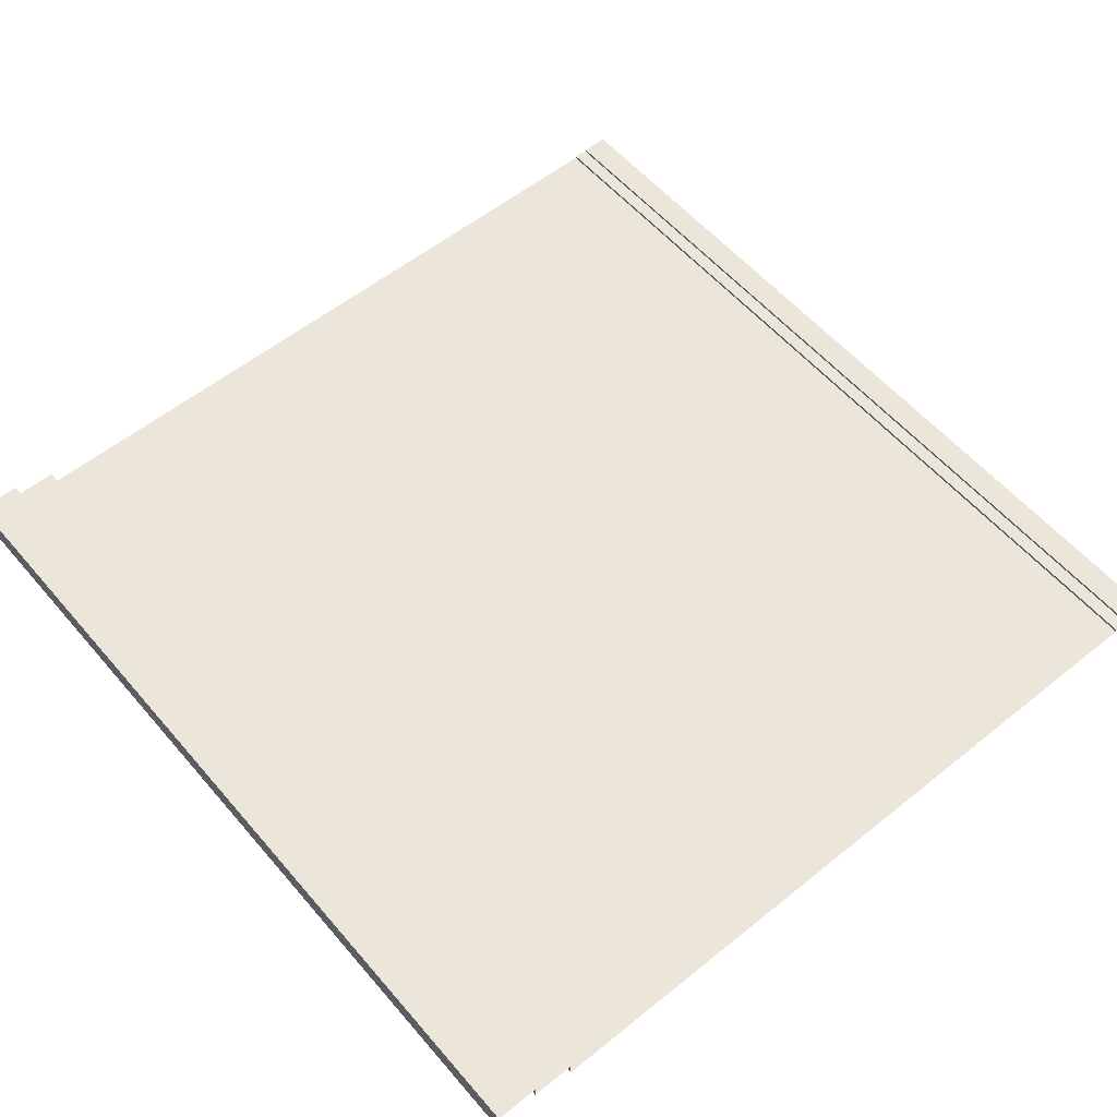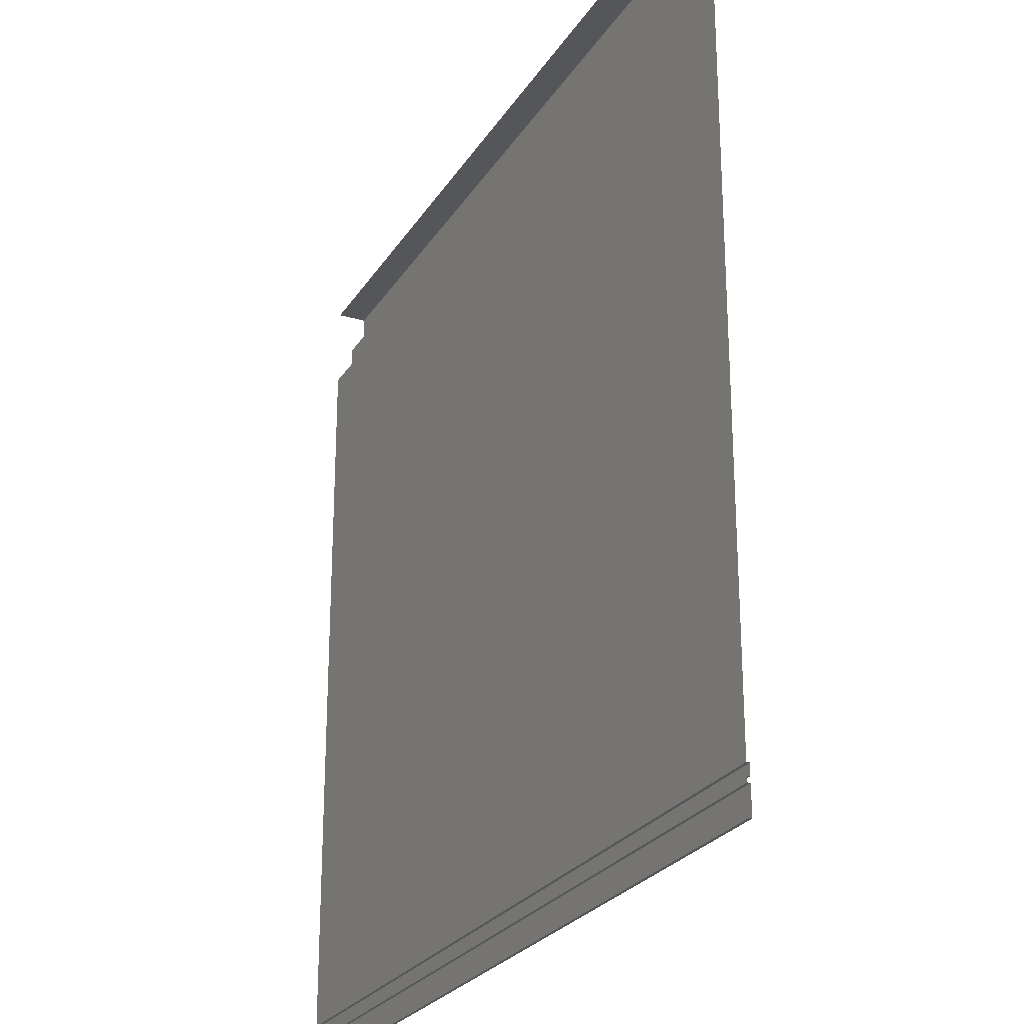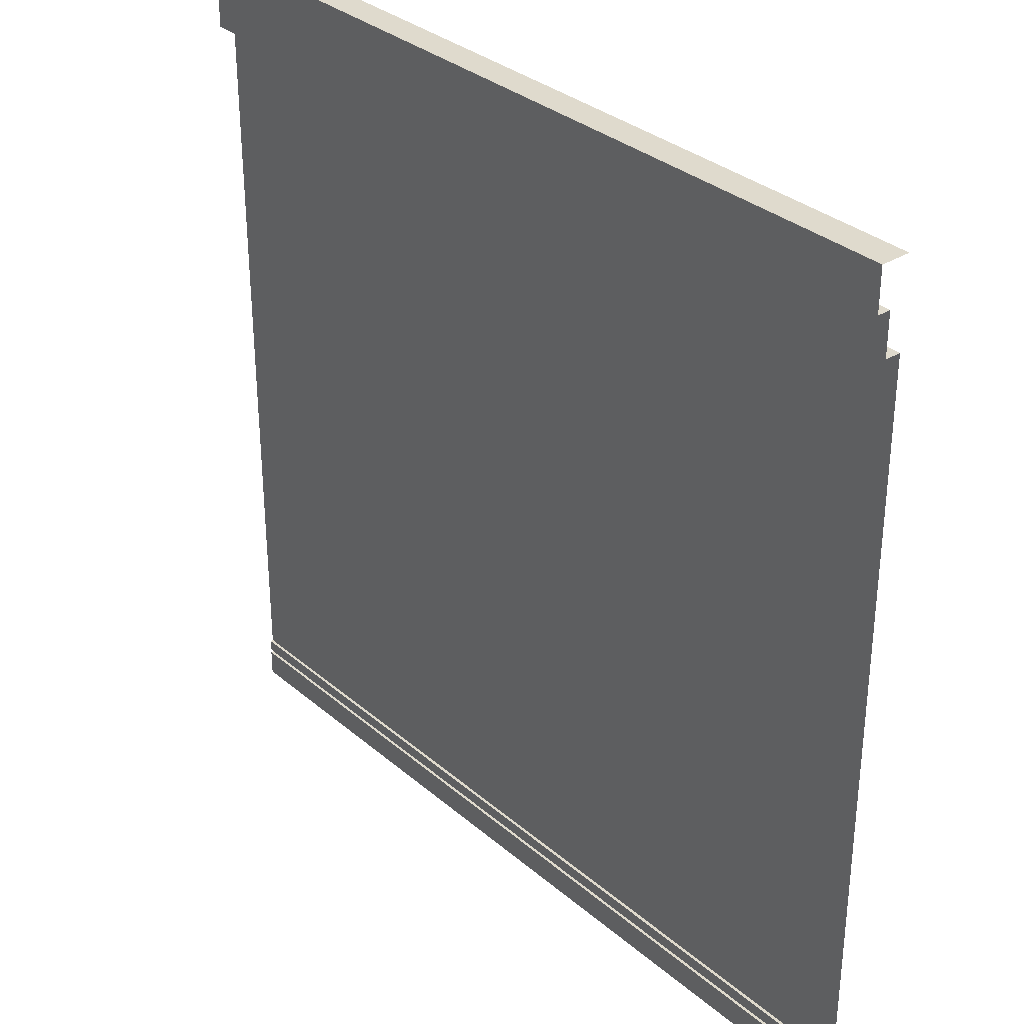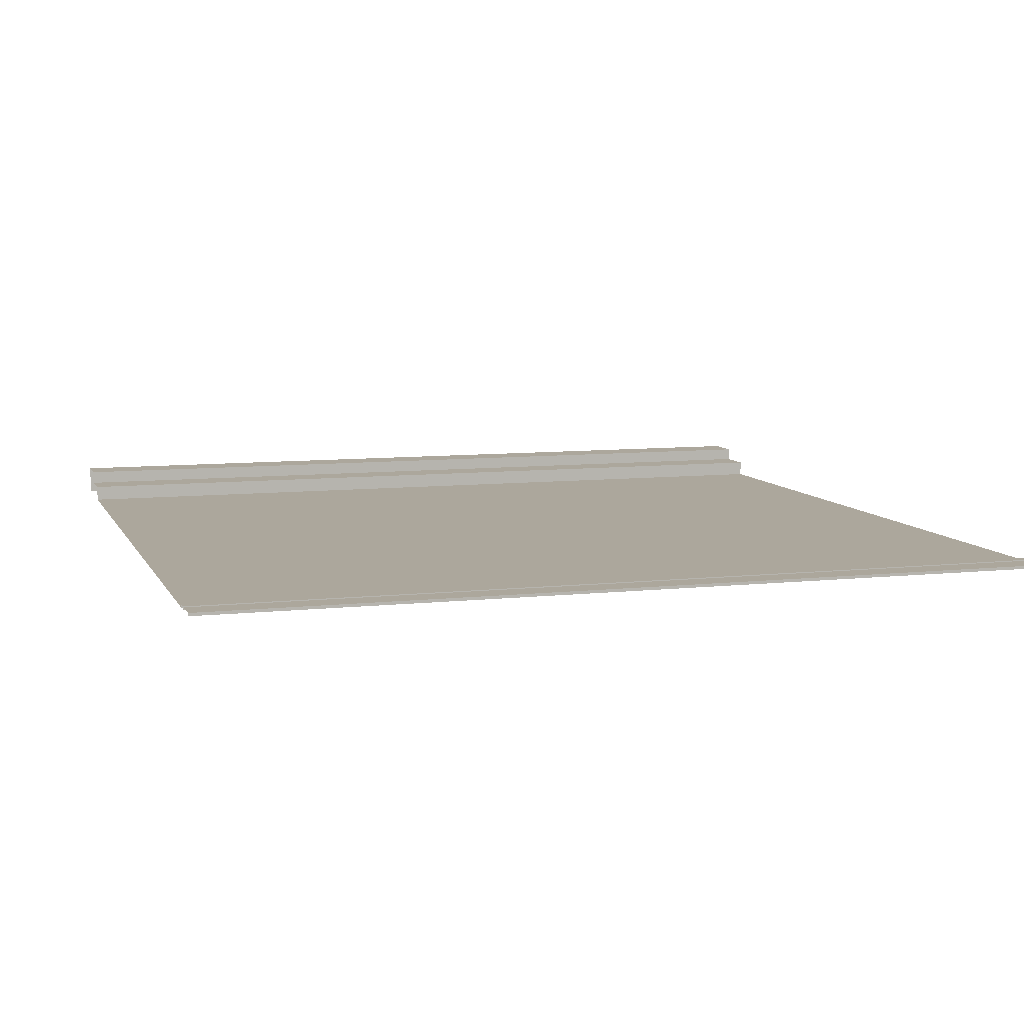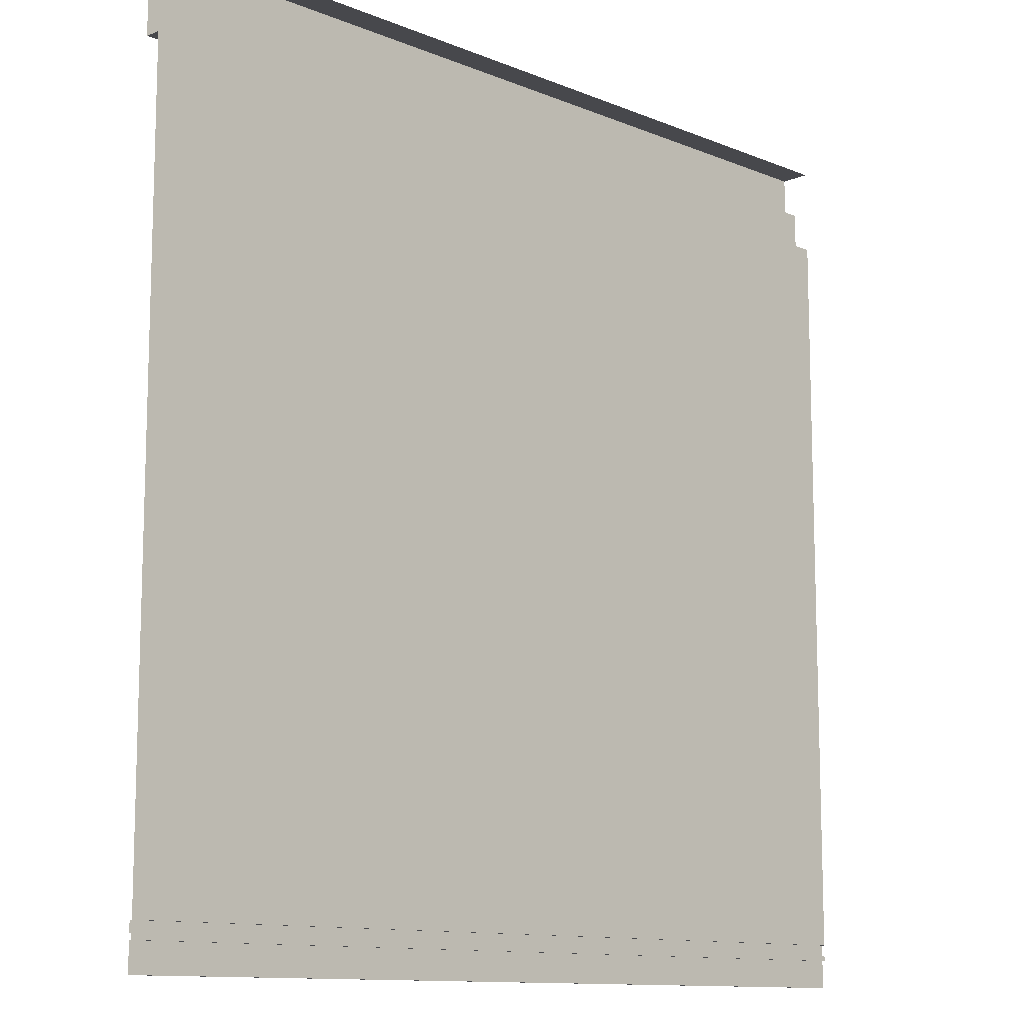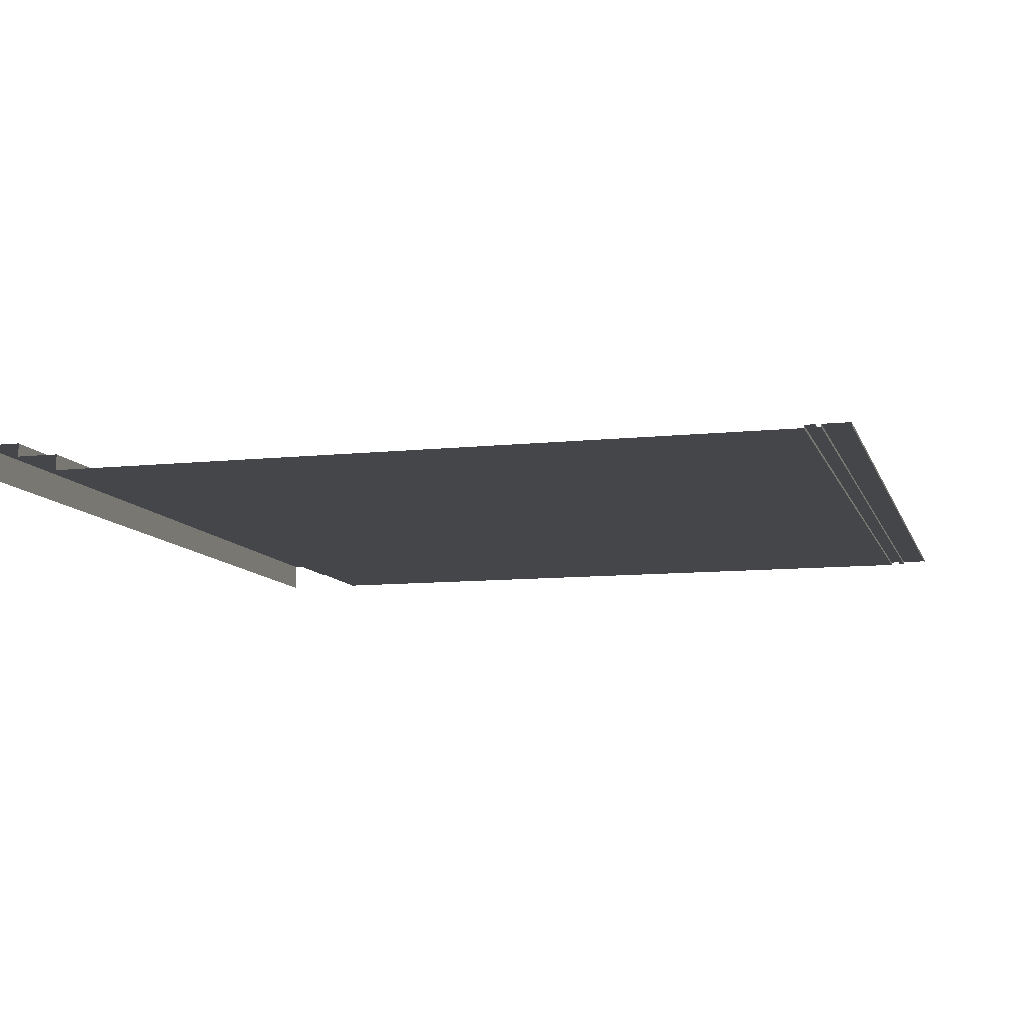
<metadata>
{"format":"obj","ext":"obj","renderer":"f3d","projection":"perspective","resolution":1024,"background":"white","views":[{"elev":56.8,"azim":-130.0,"up":"+Z"},{"elev":-25.4,"azim":-115.1,"up":"+Y"},{"elev":32.8,"azim":49.4,"up":"+Y"},{"elev":8.3,"azim":-17.0,"up":"+Z"},{"elev":-11.6,"azim":135.3,"up":"+Y"},{"elev":-9.9,"azim":-74.6,"up":"+Z"}]}
</metadata>
<code>
g default
v -2428 0 0
v -1728 0 0
v -2428 700 0
v -1728 700 0
v -2428 34.49 0
v -1728 34.49 0
v -2428 25.97 2.424
v -1728 25.97 2.424
v -1728 34.49 2.424
v -2428 34.49 2.424
v -2428 0 2.424
v -1728 0 2.424
v -1728 21.87 2.424
v -2428 21.87 2.424
v -2428 21.87 0.1374
v -1728 21.87 0.1374
v -1728 25.97 0.1374
v -2428 25.97 0.1374
v -2428 631.8 0
v -1728 631.8 0
v -2428 665.9 12.86
v -1728 665.9 12.86
v -2428 631.8 12.86
v -1728 631.8 12.86
v -2428 665.9 23.72
v -1728 665.9 23.72
v -1728 700 23.72
v -2428 700 23.72
g newall_LP Trims_LP
f 25 26 27 28
f 7 8 9 10
f 11 12 13 14
f 15 16 17 18
f 6 5 10 9
f 1 2 12 11
f 14 13 16 15
f 8 7 18 17
f 5 6 20 19
f 23 24 22 21
f 27 4 3 28
f 19 20 24 23
f 21 22 26 25

</code>
